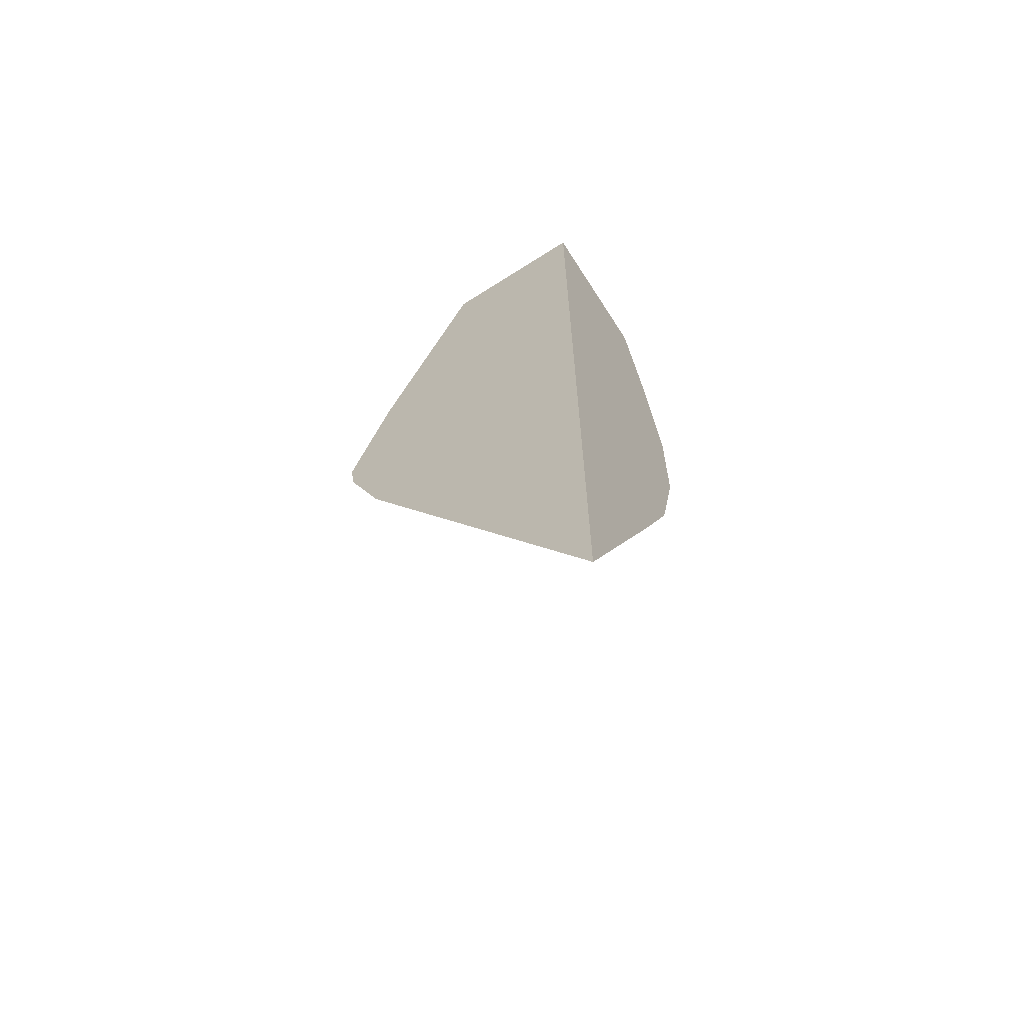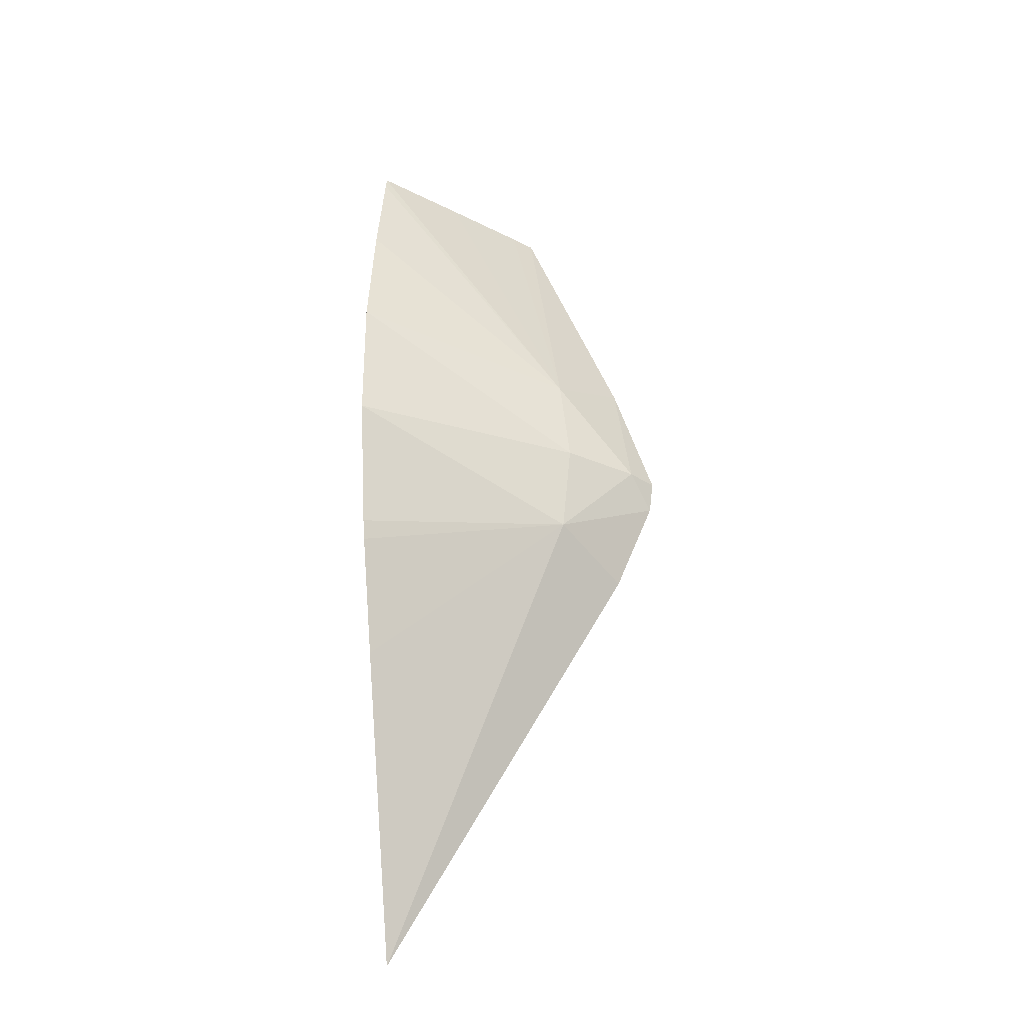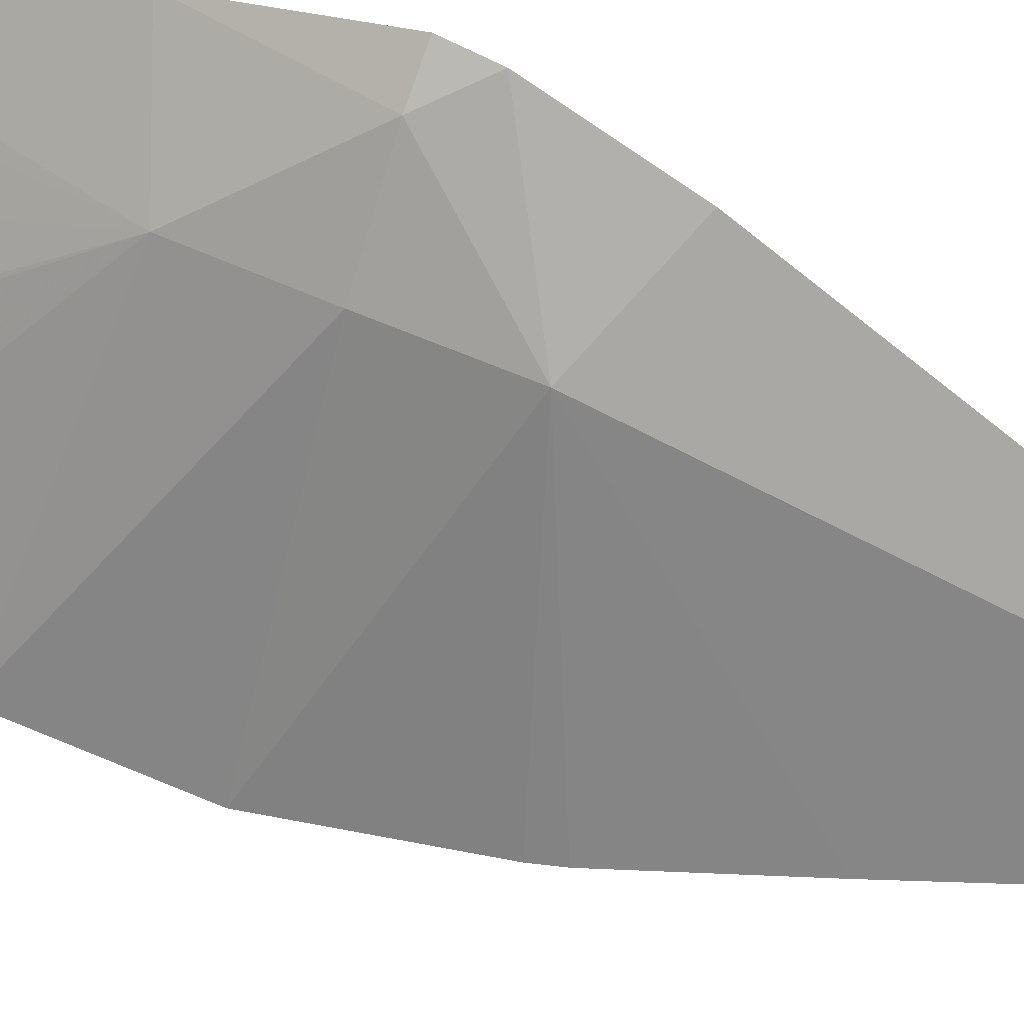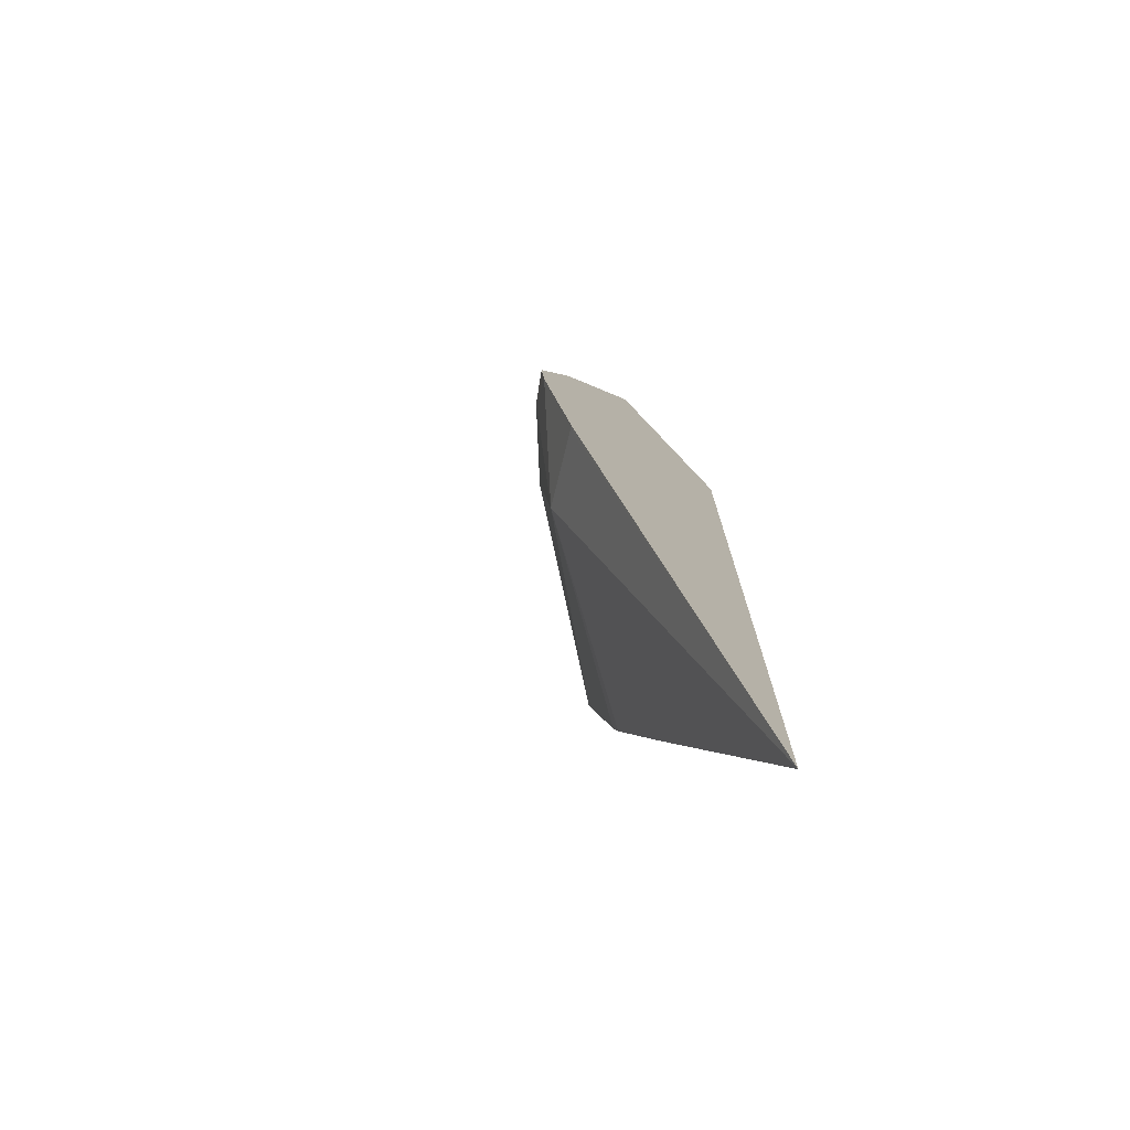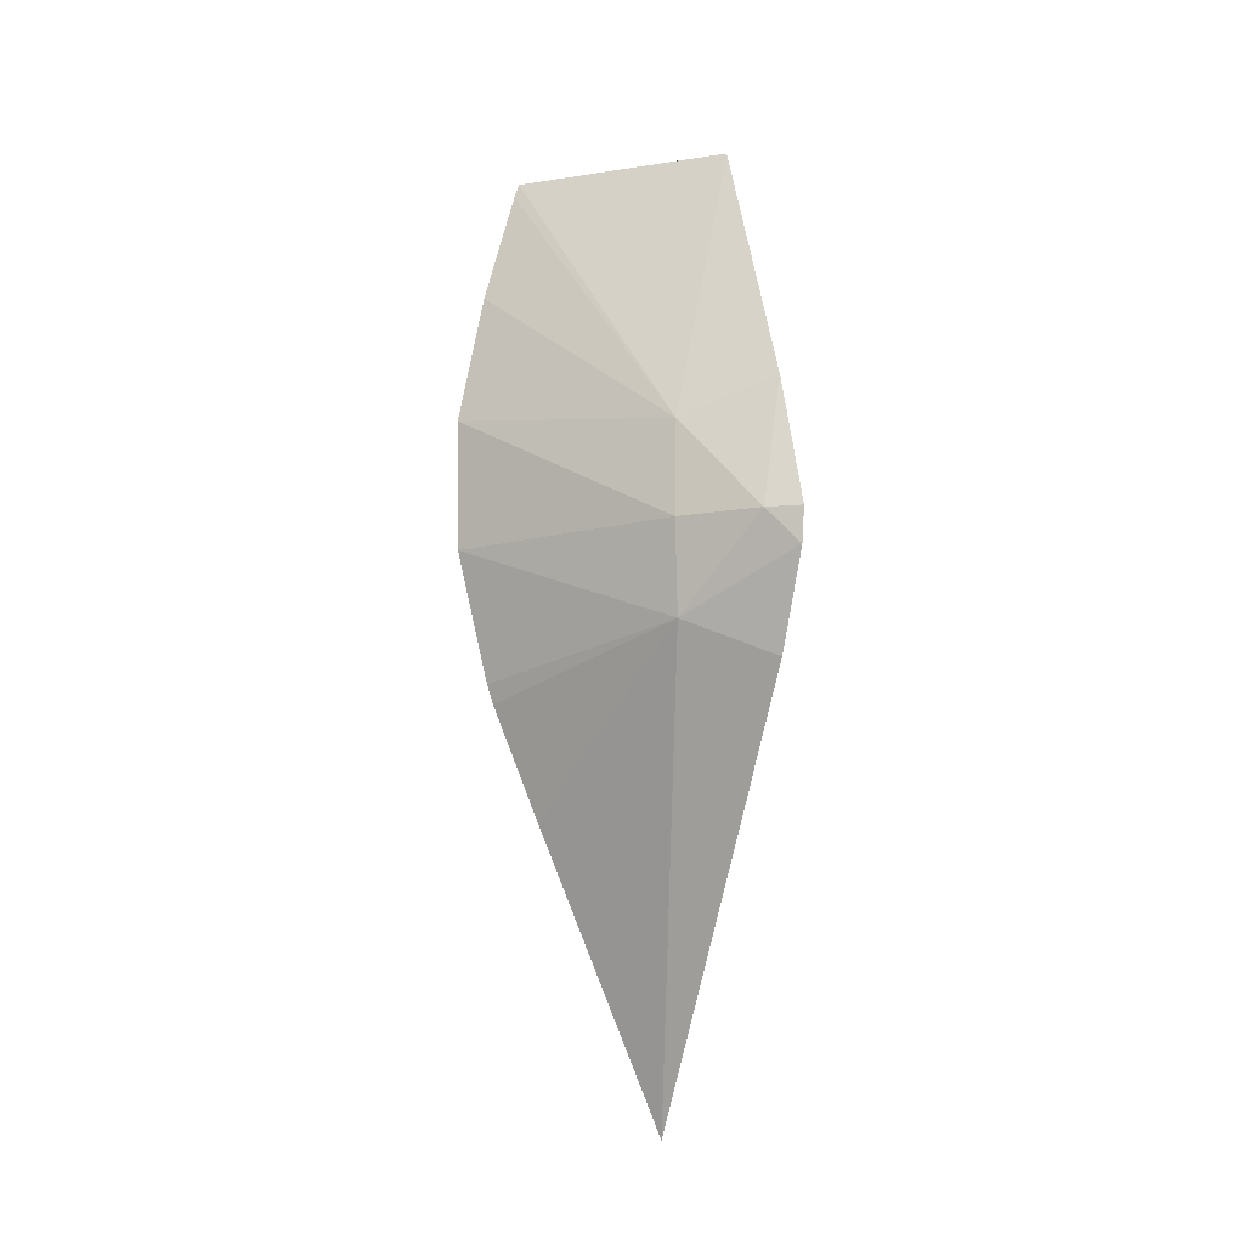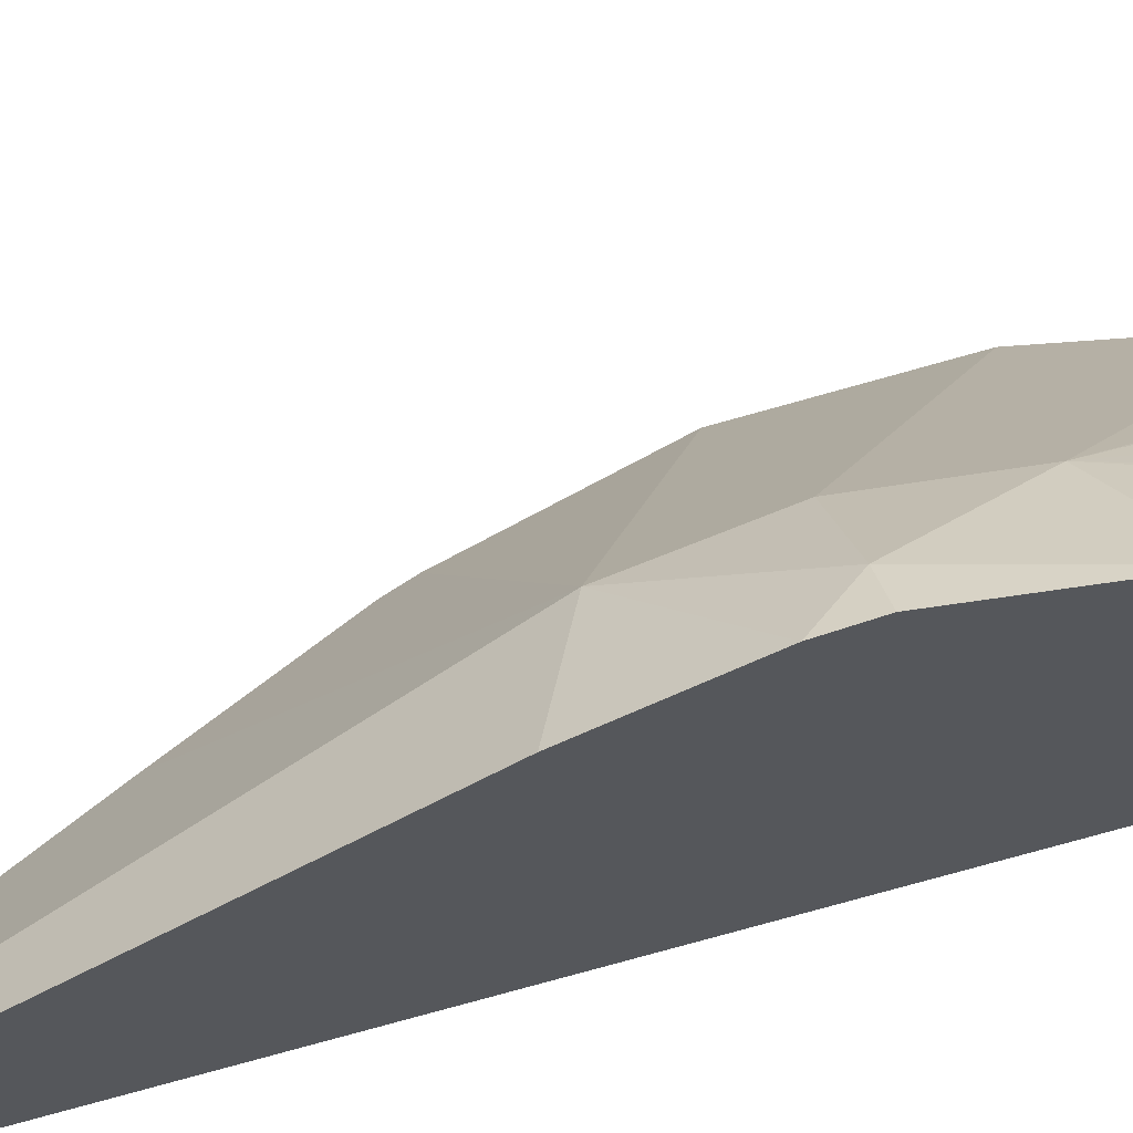
<metadata>
{"format":"obj","ext":"obj","renderer":"f3d","projection":"perspective","resolution":1024,"background":"white","views":[{"elev":-65.2,"azim":-57.3,"up":"+Z"},{"elev":-31.8,"azim":99.5,"up":"+Z"},{"elev":57.2,"azim":115.5,"up":"+Y"},{"elev":-74.4,"azim":-136.5,"up":"+Z"},{"elev":-10.7,"azim":155.8,"up":"+Z"},{"elev":66.9,"azim":-105.7,"up":"+Y"}]}
</metadata>
<code>
v 0.01643 0.005569 0.006136
v 0.01643 0.007535 0.009456
v 0.01646 0.007493 0.00943
v 0.01703 0.007133 0.00975
v 0.01743 0.005569 0.008436
v 0.01643 0.005569 0.01341
v 0.01643 0.007842 0.01019
v 0.01784 0.005569 0.009456
v 0.01779 0.005569 0.009307
v 0.01665 0.007708 0.01045
v 0.01708 0.007211 0.01045
v 0.01809 0.005569 0.01045
v 0.01763 0.005569 0.01341
v 0.01643 0.006776 0.01341
v 0.01643 0.007876 0.01045
v 0.01703 0.007126 0.01119
v 0.01643 0.007559 0.01147
v 0.01811 0.005569 0.01145
v 0.01708 0.006129 0.01341
v 0.01767 0.005569 0.0133
v 0.01658 0.006627 0.01341
v 0.01791 0.005569 0.01244
f 4 10 11
f 7 15 10
f 4 11 12
f 4 12 8
f 6 13 19
f 6 19 21
f 6 21 14
f 10 16 11
f 16 22 18
f 10 17 16
f 11 16 18
f 11 18 12
f 13 20 16
f 13 16 19
f 14 21 16
f 14 16 17
f 4 7 10
f 10 15 17
f 4 9 5
f 1 2 3
f 2 4 3
f 16 21 19
f 1 3 4
f 1 4 5
f 1 5 9
f 1 9 8
f 1 8 12
f 1 12 18
f 1 18 22
f 1 22 20
f 1 20 13
f 1 13 6
f 1 6 14
f 1 14 17
f 1 17 15
f 1 15 7
f 1 7 2
f 2 7 4
f 4 8 9
f 16 20 22

</code>
